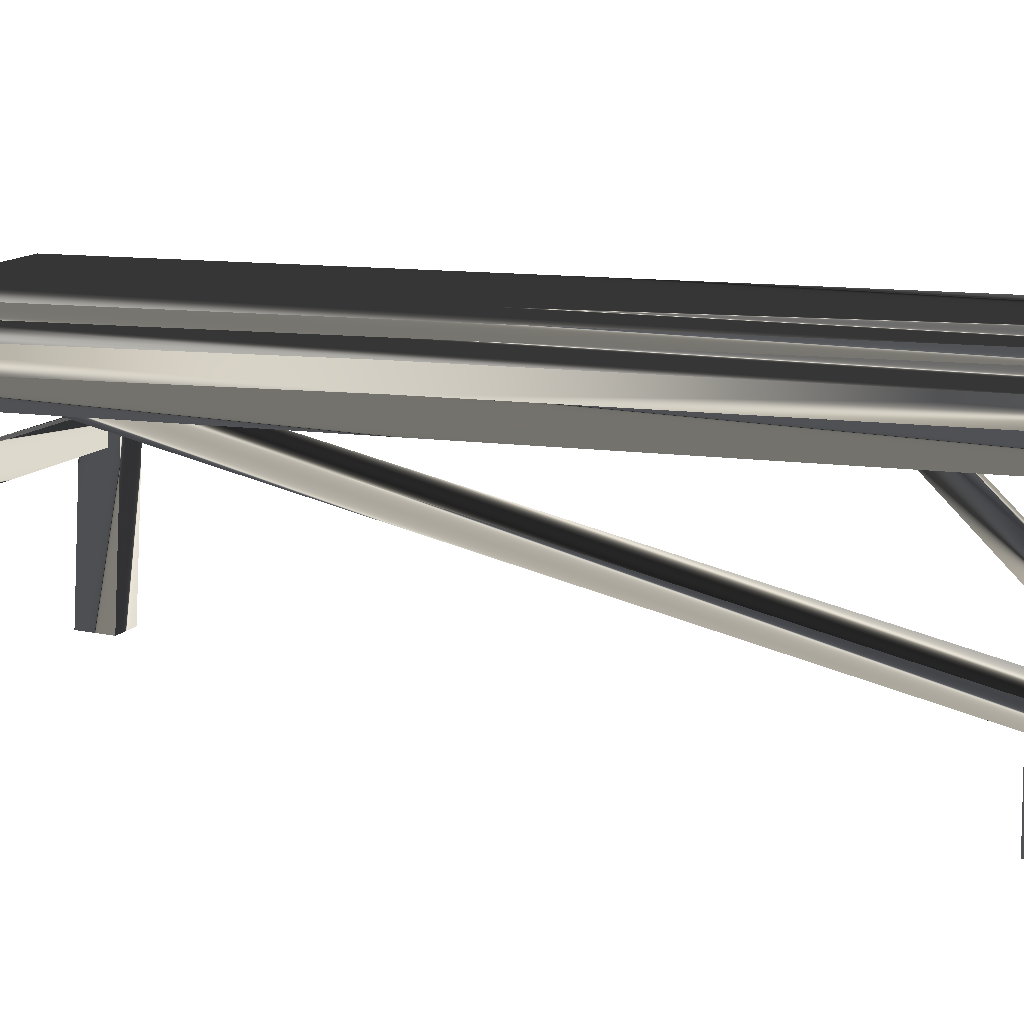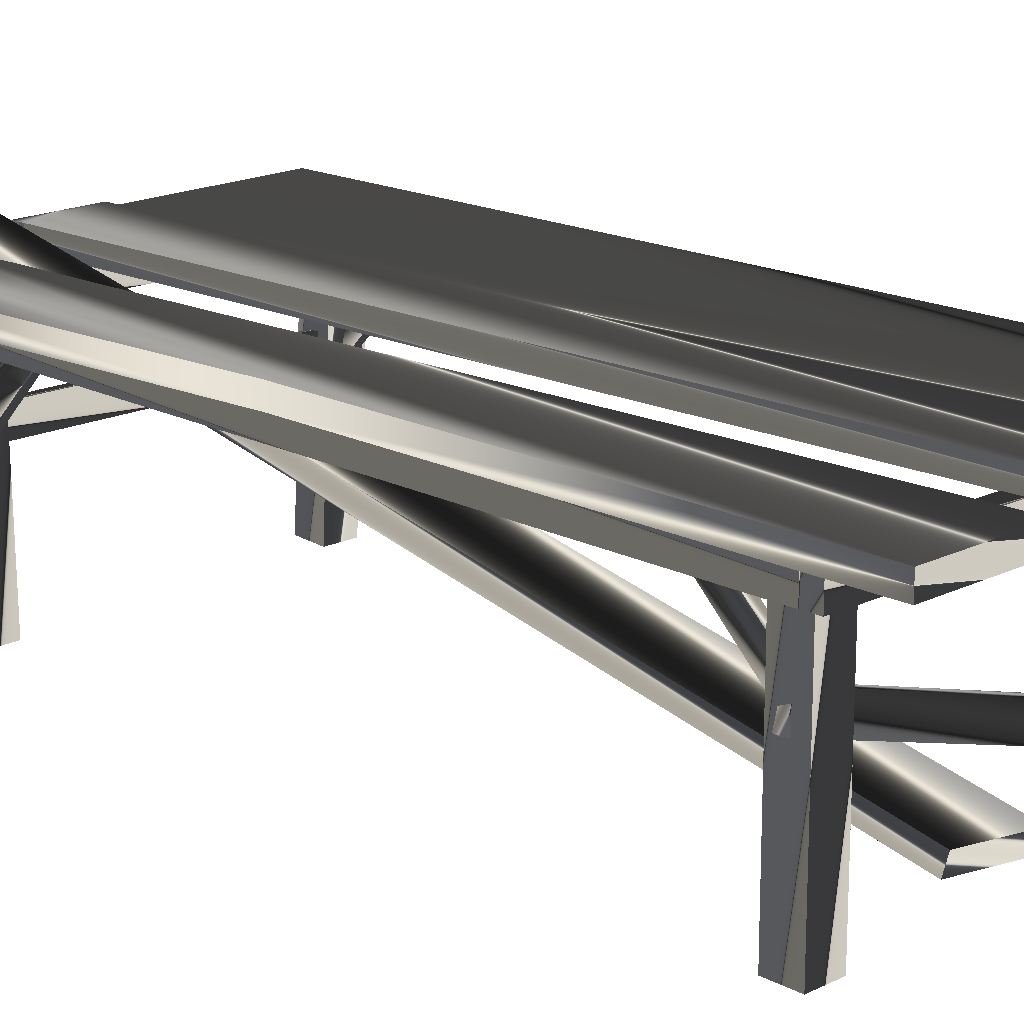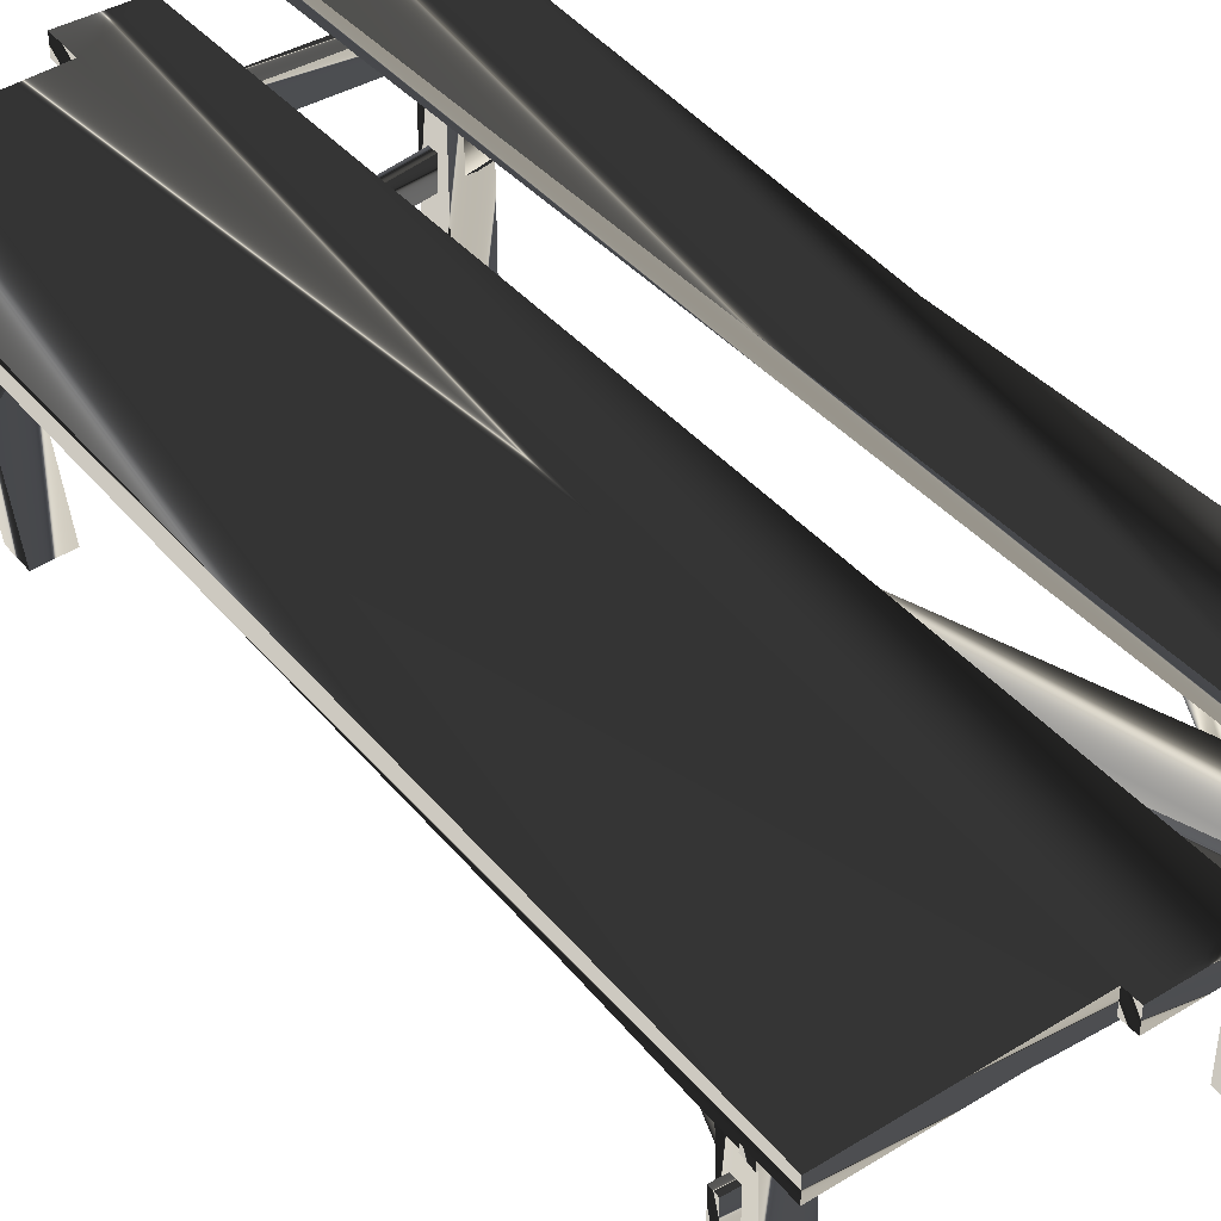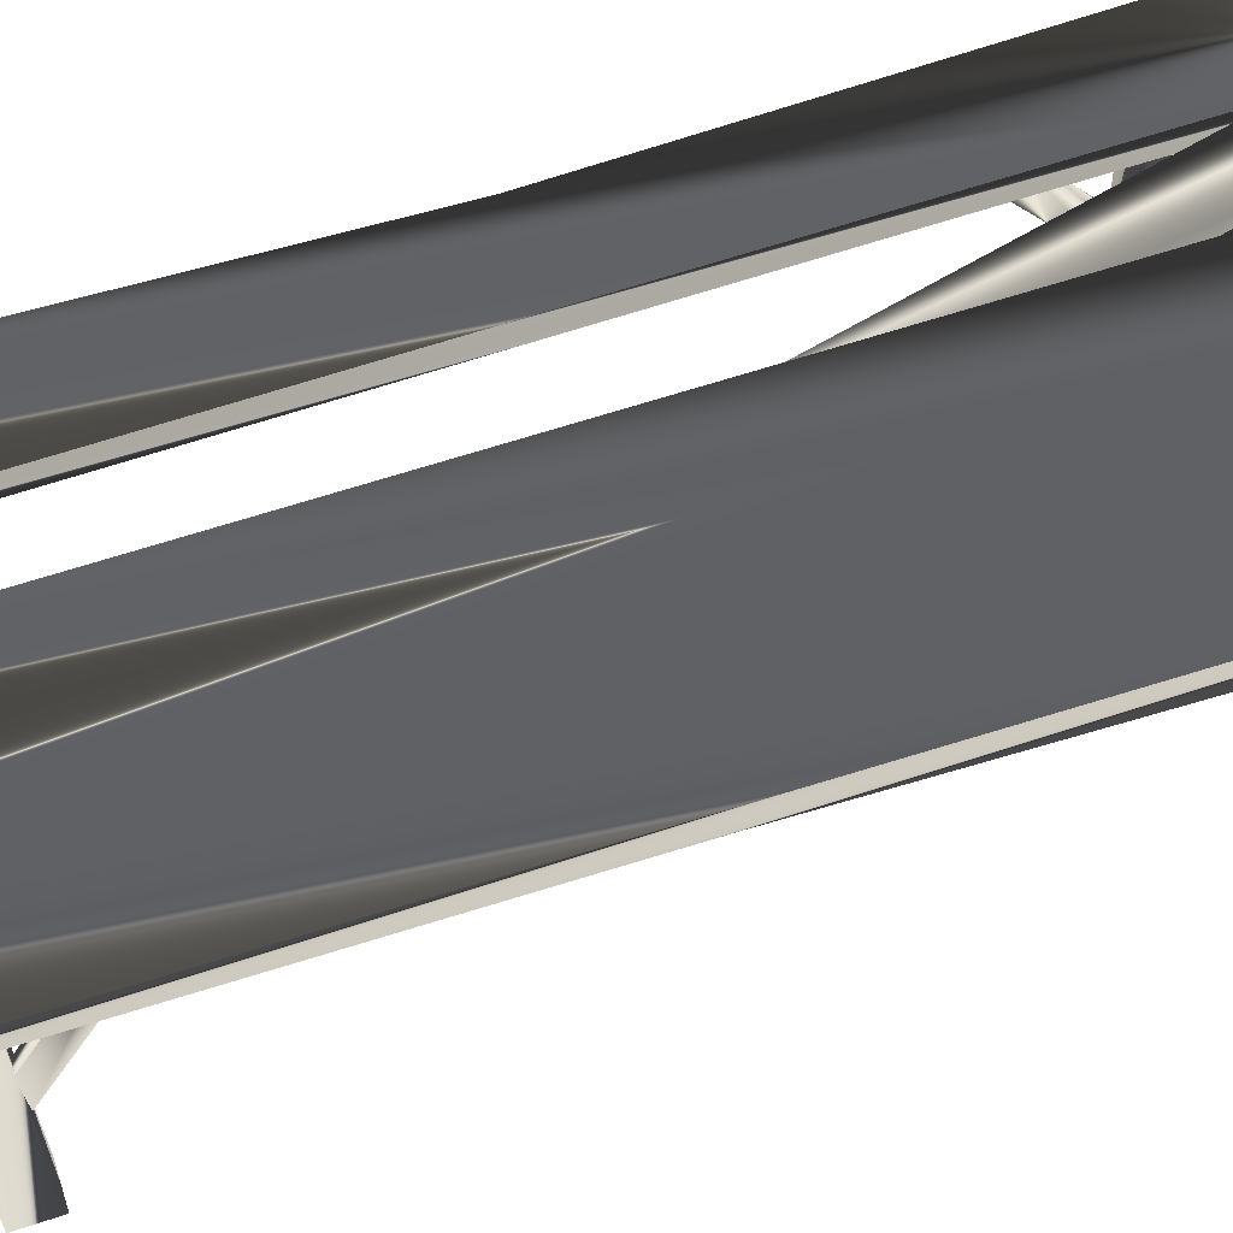
<metadata>
{"format":"obj","ext":"obj","renderer":"f3d","projection":"perspective","resolution":1024,"background":"white","views":[{"elev":10.7,"azim":-69.6,"up":"+Y"},{"elev":17.3,"azim":-44.3,"up":"+Y"},{"elev":41.6,"azim":144.9,"up":"+Y"},{"elev":50.4,"azim":70.5,"up":"+Y"}]}
</metadata>
<code>
o mesh0
v -0.195 0.901 -1.563
v -0.1941 0.8337 -1.513
v -0.195 0.8337 -1.563
v -0.1941 0.901 -1.513
v 0.5347 0.002981 1.197
v 0.492 0.8458 1.268
v 0.4213 0.01283 1.195
v 0.6054 0.8359 1.271
v 0.7069 0.901 -1.543
v 0.7407 0.8337 1.648
v 0.7407 0.901 1.648
v 0.7069 0.8337 -1.543
v 0.6054 0.8359 1.271
v 0.5313 -0.006602 1.309
v 0.6019 0.8263 1.383
v 0.5347 0.002981 1.197
v 0.4179 0.003251 1.306
v 0.6019 0.8263 1.383
v 0.5313 -0.006602 1.309
v 0.4885 0.8362 1.38
v 0.7069 0.901 -1.543
v 0.09534 0.8337 -1.522
v 0.7069 0.8337 -1.543
v 0.09534 0.901 -1.522
v -0.2213 0.1627 1.35
v -0.267 0.9639 -1.647
v 0.02886 0.1479 1.384
v -0.4751 0.969 -1.648
v -0.2228 0.09774 1.333
v -0.2685 0.8989 -1.665
v -0.4766 0.904 -1.665
v 0.02726 0.08292 1.367
v -0.4757 0.8337 -1.515
v -0.7156 0.8337 1.637
v -0.3352 0.8337 1.635
v -0.7153 0.8337 -0.02097
v -0.8174 0.8337 -1.522
v -0.2685 0.8989 -1.665
v 0.02886 0.1479 1.384
v -0.267 0.9639 -1.647
v 0.02726 0.08292 1.367
v 0.6649 0.7388 -1.376
v 0.6524 0.8349 1.353
v 0.6649 0.8349 -1.376
v 0.6524 0.7388 1.353
v -0.5997 0.7388 -1.398
v -0.6121 0.8349 1.338
v -0.5997 0.8349 -1.398
v -0.6121 0.7388 1.338
v -0.5109 0 1.237
v -0.6248 0.8335 1.236
v -0.6248 0 1.236
v -0.5109 0.8335 1.237
v 0.4951 -0.002334 -1.241
v 0.6089 0.8356 -1.196
v 0.6089 -0.002384 -1.24
v 0.4951 0.8357 -1.197
v -0.6028 0.001018 -1.195
v -0.4889 0.8345 -1.208
v -0.4889 0.001034 -1.194
v -0.6028 0.8344 -1.209
v 0.02726 0.08292 1.367
v -0.2213 0.1627 1.35
v 0.02886 0.1479 1.384
v -0.2228 0.09774 1.333
v 0.6023 0.7388 -1.378
v 0.6524 0.7388 1.353
v 0.6649 0.7388 -1.376
v 0.5898 0.7388 1.351
v -0.6445 0.7388 -1.4
v -0.6121 0.7388 1.338
v -0.5997 0.7388 -1.398
v -0.657 0.7388 1.336
v 0.3991 0.8337 1.509
v 0.1516 0.901 1.525
v 0.3991 0.901 1.509
v 0.1516 0.8337 1.525
v -0.5119 0 1.349
v -0.5109 0.8335 1.237
v -0.5109 0 1.237
v -0.5119 0.8335 1.349
v 0.496 0.003533 -1.353
v 0.4951 0.8357 -1.197
v 0.4951 -0.002334 -1.241
v 0.496 0.8415 -1.309
v -0.6028 0.8344 -1.209
v -0.6019 -0.000815 -1.3
v -0.6019 0.8325 -1.321
v -0.6028 0.001018 -1.195
v -0.3352 0.8337 1.635
v -0.7156 0.901 1.637
v -0.3351 0.901 1.635
v -0.7156 0.8337 1.637
v -0.2228 0.09774 1.333
v -0.4751 0.969 -1.648
v -0.2213 0.1627 1.35
v -0.4766 0.904 -1.665
v 0.6023 0.8349 -1.378
v 0.5898 0.7388 1.351
v 0.6023 0.7388 -1.378
v 0.5898 0.8349 1.351
v -0.6445 0.8349 -1.4
v -0.657 0.7388 1.336
v -0.6445 0.7388 -1.4
v -0.657 0.8349 1.336
v -0.8174 0.901 -1.522
v -0.7153 0.8337 -0.02097
v -0.8174 0.8337 -1.522
v -0.7153 0.901 -0.02097
v -0.7156 0.901 1.637
v -0.7156 0.8337 1.637
v -0.6257 0 1.348
v -0.5119 0.8335 1.349
v -0.5119 0 1.349
v -0.6257 0.8335 1.348
v 0.6099 0.003484 -1.352
v 0.496 0.8415 -1.309
v 0.496 0.003533 -1.353
v 0.6099 0.8415 -1.308
v -0.6019 0.8325 -1.321
v -0.488 -0.000922 -1.306
v -0.488 0.8325 -1.32
v -0.6019 -0.000815 -1.3
v -0.4766 0.904 -1.665
v -0.267 0.9639 -1.647
v -0.4751 0.969 -1.648
v -0.2685 0.8989 -1.665
v 0.6649 0.8349 -1.376
v 0.5898 0.8349 1.351
v 0.6023 0.8349 -1.378
v 0.6524 0.8349 1.353
v -0.5997 0.8349 -1.398
v -0.657 0.8349 1.336
v -0.6445 0.8349 -1.4
v -0.6121 0.8349 1.338
v -0.8174 0.8337 -1.522
v -0.4757 0.901 -1.515
v -0.8174 0.901 -1.522
v -0.4757 0.8337 -1.515
v -0.6248 0 1.236
v -0.6257 0.8335 1.348
v -0.6257 0 1.348
v -0.6248 0.8335 1.236
v 0.4213 0.01283 1.195
v 0.4885 0.8362 1.38
v 0.4179 0.003251 1.306
v 0.492 0.8458 1.268
v 0.6089 -0.002384 -1.24
v 0.6099 0.8415 -1.308
v 0.6099 0.003484 -1.352
v 0.6089 0.8356 -1.196
v -0.4889 0.001034 -1.194
v -0.488 0.8325 -1.32
v -0.488 -0.000922 -1.306
v -0.4889 0.8345 -1.208
v 0.6524 0.8349 1.353
v 0.5898 0.7388 1.351
v 0.5898 0.8349 1.351
v 0.6524 0.7388 1.353
v -0.6121 0.8349 1.338
v -0.657 0.7388 1.336
v -0.657 0.8349 1.336
v -0.6121 0.7388 1.338
v -0.7156 0.901 1.637
v -0.4757 0.901 -1.515
v -0.3351 0.901 1.635
v -0.7153 0.901 -0.02097
v -0.8174 0.901 -1.522
v -0.6248 0.8335 1.236
v -0.5119 0.8335 1.349
v -0.6257 0.8335 1.348
v -0.5109 0.8335 1.237
v 0.492 0.8458 1.268
v 0.6019 0.8263 1.383
v 0.4885 0.8362 1.38
v 0.6054 0.8359 1.271
v 0.6089 0.8356 -1.196
v 0.496 0.8415 -1.309
v 0.6099 0.8415 -1.308
v 0.4951 0.8357 -1.197
v -0.4889 0.8345 -1.208
v -0.6019 0.8325 -1.321
v -0.488 0.8325 -1.32
v -0.6028 0.8344 -1.209
v 0.6649 0.8349 -1.376
v 0.6023 0.7388 -1.378
v 0.6649 0.7388 -1.376
v 0.6023 0.8349 -1.378
v -0.5997 0.8349 -1.398
v -0.6445 0.7388 -1.4
v -0.5997 0.7388 -1.398
v -0.6445 0.8349 -1.4
v -0.6248 0 1.236
v -0.5119 0 1.349
v -0.5109 0 1.237
v -0.6257 0 1.348
v 0.4213 0.01283 1.195
v 0.5313 -0.006602 1.309
v 0.5347 0.002981 1.197
v 0.4179 0.003251 1.306
v 0.6089 -0.002384 -1.24
v 0.496 0.003533 -1.353
v 0.4951 -0.002334 -1.241
v 0.6099 0.003484 -1.352
v -0.4889 0.001034 -1.194
v -0.6019 -0.000815 -1.3
v -0.6028 0.001018 -1.195
v -0.488 -0.000922 -1.306
v -0.3351 0.901 1.635
v -0.4757 0.8337 -1.515
v -0.3352 0.8337 1.635
v -0.4757 0.901 -1.515
v -0.08695 0.8337 1.639
v -0.1941 0.901 -1.513
v -0.08688 0.901 1.639
v -0.1941 0.8337 -1.513
v 0.3991 0.901 1.509
v 0.3987 0.8337 1.625
v 0.3991 0.8337 1.509
v 0.3987 0.901 1.625
v 0.1513 0.901 1.641
v 0.1516 0.8337 1.525
v 0.1513 0.8337 1.641
v 0.1516 0.901 1.525
v 0.5811 0.4108 1.228
v 0.5687 0.8458 1.02
v 0.5687 0.8649 0.9112
v 0.5811 0.5229 1.248
v -0.5495 0.4675 1.269
v -0.5619 0.8596 0.9887
v -0.5619 0.8596 0.8787
v -0.5495 0.5813 1.269
v 0.5811 0.4675 -1.234
v 0.5687 0.8596 -0.9537
v 0.5811 0.5813 -1.234
v 0.5687 0.8596 -0.8437
v -0.5227 0.4675 -1.234
v -0.5352 0.8596 -0.9537
v -0.5227 0.5813 -1.234
v -0.5352 0.8596 -0.8437
v 0.6628 0.7388 1.406
v -0.6562 0.8349 1.393
v 0.6628 0.8349 1.406
v -0.6562 0.7388 1.393
v 0.6697 0.7388 -1.347
v -0.6025 0.8349 -1.359
v 0.6697 0.8349 -1.347
v -0.6025 0.7388 -1.359
v 0.6515 0.4641 -1.247
v -0.6358 0.5602 -1.26
v 0.6515 0.5602 -1.247
v -0.6358 0.4641 -1.26
v 0.5936 0.1538 1.42
v -0.6167 0.5781 1.3
v 0.6184 0.2466 1.421
v -0.6416 0.4853 1.299
v 0.5483 0.4102 1.228
v 0.5687 0.8649 0.9112
v 0.5359 0.8648 0.9118
v 0.5811 0.4108 1.228
v -0.5823 0.4669 1.269
v -0.5619 0.8596 0.8787
v -0.5948 0.8596 0.8793
v -0.5495 0.4675 1.269
v 0.5483 0.4669 -1.234
v 0.5687 0.8596 -0.8437
v 0.5811 0.4675 -1.234
v 0.5359 0.8596 -0.8443
v -0.5555 0.4669 -1.234
v -0.5352 0.8596 -0.8437
v -0.5227 0.4675 -1.234
v -0.568 0.8596 -0.8443
v 0.6645 0.7388 1.343
v -0.6562 0.7388 1.393
v 0.6628 0.7388 1.406
v -0.6545 0.7388 1.331
v 0.6714 0.7388 -1.392
v -0.6025 0.7388 -1.359
v 0.6697 0.7388 -1.347
v -0.6008 0.7388 -1.404
v 0.6523 0.4641 -1.28
v -0.6358 0.4641 -1.26
v 0.6515 0.4641 -1.247
v -0.635 0.4641 -1.292
v -0.08688 0.901 1.639
v 0.1513 0.8337 1.641
v -0.08695 0.8337 1.639
v 0.1513 0.901 1.641
v 0.5972 0.1531 1.388
v -0.6416 0.4853 1.299
v 0.5936 0.1538 1.42
v -0.638 0.4846 1.266
v 0.7407 0.8337 1.648
v 0.3987 0.901 1.625
v 0.7407 0.901 1.648
v 0.3987 0.8337 1.625
v 0.5483 0.5223 1.248
v 0.5359 0.8648 0.9118
v 0.5359 0.8457 1.02
v 0.5483 0.4102 1.228
v -0.5823 0.5807 1.269
v -0.5948 0.8596 0.8793
v -0.5948 0.8596 0.9893
v -0.5823 0.4669 1.269
v 0.5483 0.5807 -1.234
v 0.5359 0.8596 -0.8443
v 0.5483 0.4669 -1.234
v 0.5359 0.8596 -0.9543
v -0.5555 0.5807 -1.234
v -0.568 0.8596 -0.8443
v -0.5555 0.4669 -1.234
v -0.568 0.8596 -0.9543
v 0.6645 0.8349 1.343
v -0.6545 0.7388 1.331
v 0.6645 0.7388 1.343
v -0.6545 0.8349 1.331
v 0.6714 0.8349 -1.392
v -0.6008 0.7388 -1.404
v 0.6714 0.7388 -1.392
v -0.6008 0.8349 -1.404
v 0.6523 0.5602 -1.28
v -0.635 0.4641 -1.292
v 0.6523 0.4641 -1.28
v -0.635 0.5602 -1.292
v 0.622 0.2459 1.388
v -0.638 0.4846 1.266
v 0.5972 0.1531 1.388
v -0.6131 0.5774 1.267
v 0.5811 0.5229 1.248
v 0.5359 0.8457 1.02
v 0.5687 0.8458 1.02
v 0.5483 0.5223 1.248
v -0.5495 0.5813 1.269
v -0.5948 0.8596 0.9893
v -0.5619 0.8596 0.9887
v -0.5823 0.5807 1.269
v 0.5811 0.5813 -1.234
v 0.5359 0.8596 -0.9543
v 0.5483 0.5807 -1.234
v 0.5687 0.8596 -0.9537
v -0.5227 0.5813 -1.234
v -0.568 0.8596 -0.9543
v -0.5555 0.5807 -1.234
v -0.5352 0.8596 -0.9537
v 0.6628 0.8349 1.406
v -0.6545 0.8349 1.331
v 0.6645 0.8349 1.343
v -0.6562 0.8349 1.393
v 0.6697 0.8349 -1.347
v -0.6008 0.8349 -1.404
v 0.6714 0.8349 -1.392
v -0.6025 0.8349 -1.359
v 0.6515 0.5602 -1.247
v -0.635 0.5602 -1.292
v 0.6523 0.5602 -1.28
v -0.6358 0.5602 -1.26
v 0.6184 0.2466 1.421
v -0.6131 0.5774 1.267
v 0.622 0.2459 1.388
v -0.6167 0.5781 1.3
v -0.195 0.8337 -1.563
v 0.09437 0.901 -1.572
v -0.195 0.901 -1.563
v 0.09437 0.8337 -1.572
v 0.5687 0.8458 1.02
v 0.5359 0.8648 0.9118
v 0.5687 0.8649 0.9112
v 0.5359 0.8457 1.02
v -0.5619 0.8596 0.9887
v -0.5948 0.8596 0.8793
v -0.5619 0.8596 0.8787
v -0.5948 0.8596 0.9893
v 0.5687 0.8596 -0.9537
v 0.5359 0.8596 -0.8443
v 0.5359 0.8596 -0.9543
v 0.5687 0.8596 -0.8437
v -0.5352 0.8596 -0.9537
v -0.568 0.8596 -0.8443
v -0.568 0.8596 -0.9543
v -0.5352 0.8596 -0.8437
v -0.6562 0.8349 1.393
v -0.6545 0.7388 1.331
v -0.6545 0.8349 1.331
v -0.6562 0.7388 1.393
v -0.6025 0.8349 -1.359
v -0.6008 0.7388 -1.404
v -0.6008 0.8349 -1.404
v -0.6025 0.7388 -1.359
v -0.6358 0.5602 -1.26
v -0.635 0.4641 -1.292
v -0.635 0.5602 -1.292
v -0.6358 0.4641 -1.26
v -0.6167 0.5781 1.3
v -0.638 0.4846 1.266
v -0.6131 0.5774 1.267
v -0.6416 0.4853 1.299
v -0.08688 0.901 1.639
v 0.1516 0.901 1.525
v 0.1513 0.901 1.641
v 0.09534 0.901 -1.522
v 0.3991 0.901 1.509
v -0.1941 0.901 -1.513
v 0.09437 0.901 -1.572
v -0.195 0.901 -1.563
v 0.7069 0.901 -1.543
v 0.7407 0.901 1.648
v 0.3987 0.901 1.625
v 0.5811 0.5229 1.248
v 0.5483 0.4102 1.228
v 0.5483 0.5223 1.248
v 0.5811 0.4108 1.228
v -0.5495 0.5813 1.269
v -0.5823 0.4669 1.269
v -0.5823 0.5807 1.269
v -0.5495 0.4675 1.269
v 0.5811 0.5813 -1.234
v 0.5483 0.4669 -1.234
v 0.5811 0.4675 -1.234
v 0.5483 0.5807 -1.234
v -0.5227 0.5813 -1.234
v -0.5555 0.4669 -1.234
v -0.5227 0.4675 -1.234
v -0.5555 0.5807 -1.234
v 0.6628 0.8349 1.406
v 0.6645 0.7388 1.343
v 0.6628 0.7388 1.406
v 0.6645 0.8349 1.343
v 0.6697 0.8349 -1.347
v 0.6714 0.7388 -1.392
v 0.6697 0.7388 -1.347
v 0.6714 0.8349 -1.392
v 0.6515 0.5602 -1.247
v 0.6523 0.4641 -1.28
v 0.6515 0.4641 -1.247
v 0.6523 0.5602 -1.28
v 0.1516 0.8337 1.525
v -0.08695 0.8337 1.639
v 0.1513 0.8337 1.641
v 0.09534 0.8337 -1.522
v -0.1941 0.8337 -1.513
v -0.195 0.8337 -1.563
v 0.09437 0.8337 -1.572
v 0.3991 0.8337 1.509
v 0.7069 0.8337 -1.543
v 0.7407 0.8337 1.648
v 0.3987 0.8337 1.625
v 0.6184 0.2466 1.421
v 0.5972 0.1531 1.388
v 0.5936 0.1538 1.42
v 0.622 0.2459 1.388
v 0.09437 0.8337 -1.572
v 0.09534 0.901 -1.522
v 0.09437 0.901 -1.572
v 0.09534 0.8337 -1.522
f 1 3 2
f 2 4 1
f 5 7 6
f 6 8 5
f 9 11 10
f 10 12 9
f 13 15 14
f 14 16 13
f 17 19 18
f 18 20 17
f 21 23 22
f 22 24 21
f 25 27 26
f 26 28 25
f 29 31 30
f 30 32 29
f 33 35 34
f 34 36 33
f 37 33 36
f 38 40 39
f 39 41 38
f 42 44 43
f 43 45 42
f 46 48 47
f 47 49 46
f 50 52 51
f 51 53 50
f 54 56 55
f 55 57 54
f 58 60 59
f 59 61 58
f 62 64 63
f 63 65 62
f 66 68 67
f 67 69 66
f 70 72 71
f 71 73 70
f 74 76 75
f 75 77 74
f 78 80 79
f 79 81 78
f 82 84 83
f 83 85 82
f 86 88 87
f 87 89 86
f 90 92 91
f 91 93 90
f 94 96 95
f 95 97 94
f 98 100 99
f 99 101 98
f 102 104 103
f 103 105 102
f 106 108 107
f 107 109 106
f 110 109 107
f 107 111 110
f 112 114 113
f 113 115 112
f 116 118 117
f 117 119 116
f 120 122 121
f 121 123 120
f 124 126 125
f 125 127 124
f 128 130 129
f 129 131 128
f 132 134 133
f 133 135 132
f 136 138 137
f 137 139 136
f 140 142 141
f 141 143 140
f 144 146 145
f 145 147 144
f 148 150 149
f 149 151 148
f 152 154 153
f 153 155 152
f 156 158 157
f 157 159 156
f 160 162 161
f 161 163 160
f 164 166 165
f 165 167 164
f 167 165 168
f 169 171 170
f 170 172 169
f 173 175 174
f 174 176 173
f 177 179 178
f 178 180 177
f 181 183 182
f 182 184 181
f 185 187 186
f 186 188 185
f 189 191 190
f 190 192 189
f 193 195 194
f 194 196 193
f 197 199 198
f 198 200 197
f 201 203 202
f 202 204 201
f 205 207 206
f 206 208 205
f 209 211 210
f 210 212 209
f 213 215 214
f 214 216 213
f 217 219 218
f 218 220 217
f 221 223 222
f 222 224 221
f 225 227 226
f 226 228 225
f 229 231 230
f 230 232 229
f 233 235 234
f 234 236 233
f 237 239 238
f 238 240 237
f 241 243 242
f 242 244 241
f 245 247 246
f 246 248 245
f 249 251 250
f 250 252 249
f 253 255 254
f 254 256 253
f 257 259 258
f 258 260 257
f 261 263 262
f 262 264 261
f 265 267 266
f 266 268 265
f 269 271 270
f 270 272 269
f 273 275 274
f 274 276 273
f 277 279 278
f 278 280 277
f 281 283 282
f 282 284 281
f 285 287 286
f 286 288 285
f 289 291 290
f 290 292 289
f 293 295 294
f 294 296 293
f 297 299 298
f 298 300 297
f 301 303 302
f 302 304 301
f 305 307 306
f 306 308 305
f 309 311 310
f 310 312 309
f 313 315 314
f 314 316 313
f 317 319 318
f 318 320 317
f 321 323 322
f 322 324 321
f 325 327 326
f 326 328 325
f 329 331 330
f 330 332 329
f 333 335 334
f 334 336 333
f 337 339 338
f 338 340 337
f 341 343 342
f 342 344 341
f 345 347 346
f 346 348 345
f 349 351 350
f 350 352 349
f 353 355 354
f 354 356 353
f 357 359 358
f 358 360 357
f 361 363 362
f 362 364 361
f 365 367 366
f 366 368 365
f 369 371 370
f 370 372 369
f 373 375 374
f 374 376 373
f 377 379 378
f 378 380 377
f 381 383 382
f 382 384 381
f 385 387 386
f 386 388 385
f 389 391 390
f 390 392 389
f 393 395 394
f 394 396 393
f 397 399 398
f 398 400 397
f 401 400 398
f 402 397 400
f 400 403 402
f 404 402 403
f 405 400 401
f 401 406 405
f 407 406 401
f 408 410 409
f 409 411 408
f 412 414 413
f 413 415 412
f 416 418 417
f 417 419 416
f 420 422 421
f 421 423 420
f 424 426 425
f 425 427 424
f 428 430 429
f 429 431 428
f 432 434 433
f 433 435 432
f 436 438 437
f 437 439 436
f 439 437 440
f 440 441 439
f 442 439 441
f 443 436 439
f 439 444 443
f 445 443 444
f 446 443 445
f 447 449 448
f 448 450 447
f 451 453 452
f 452 454 451

</code>
